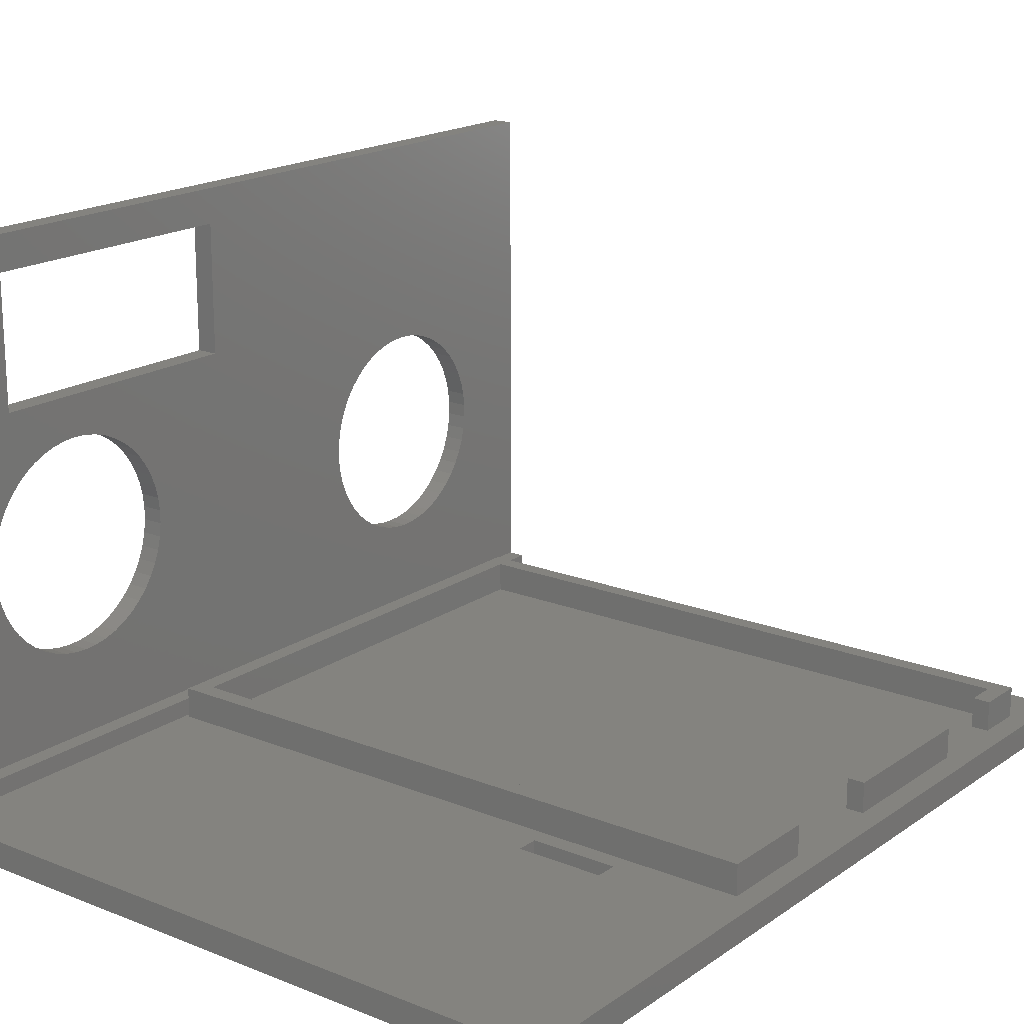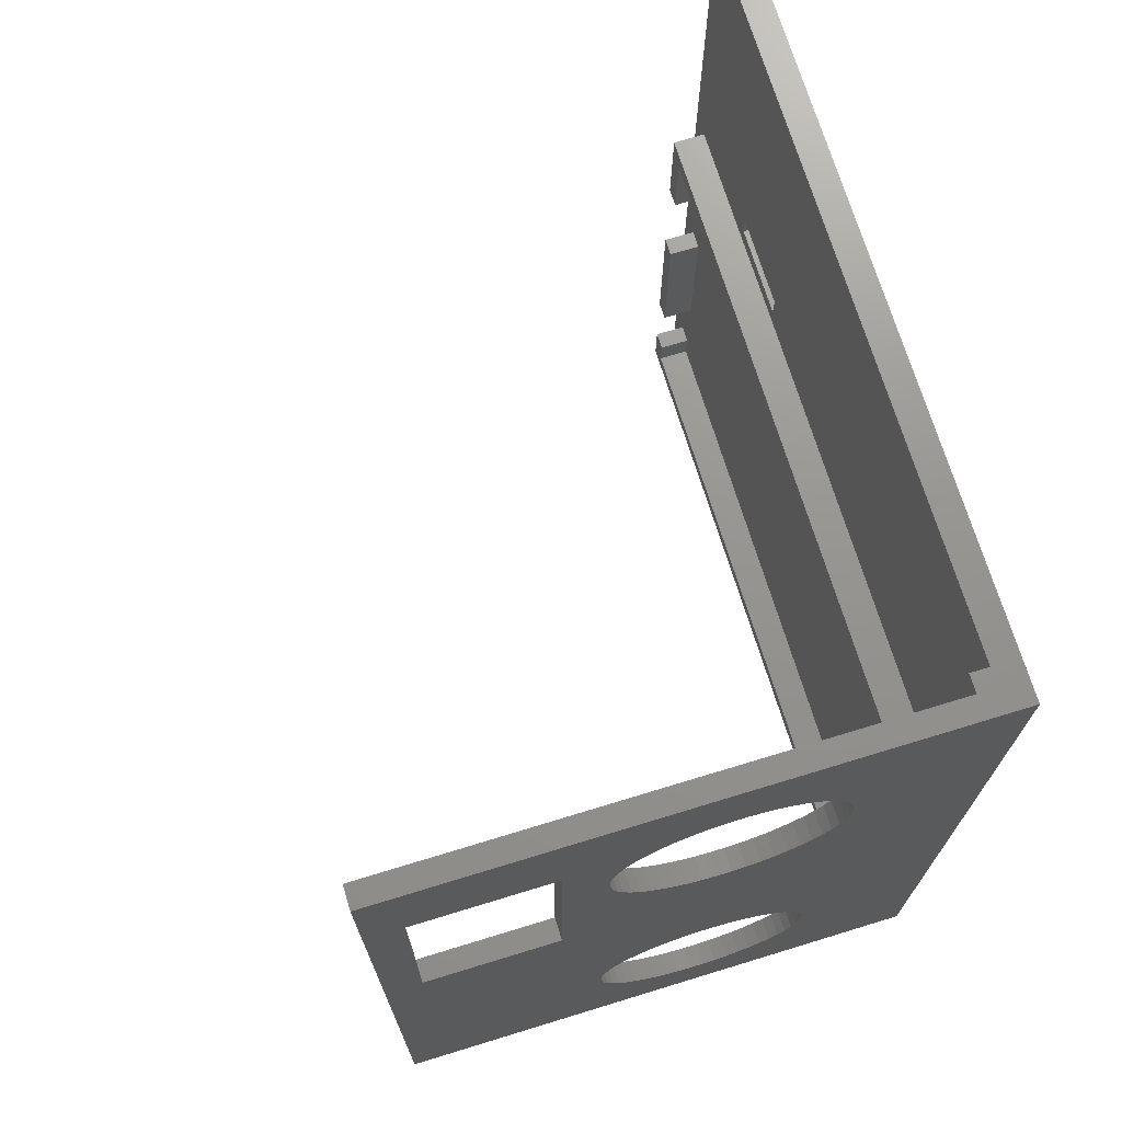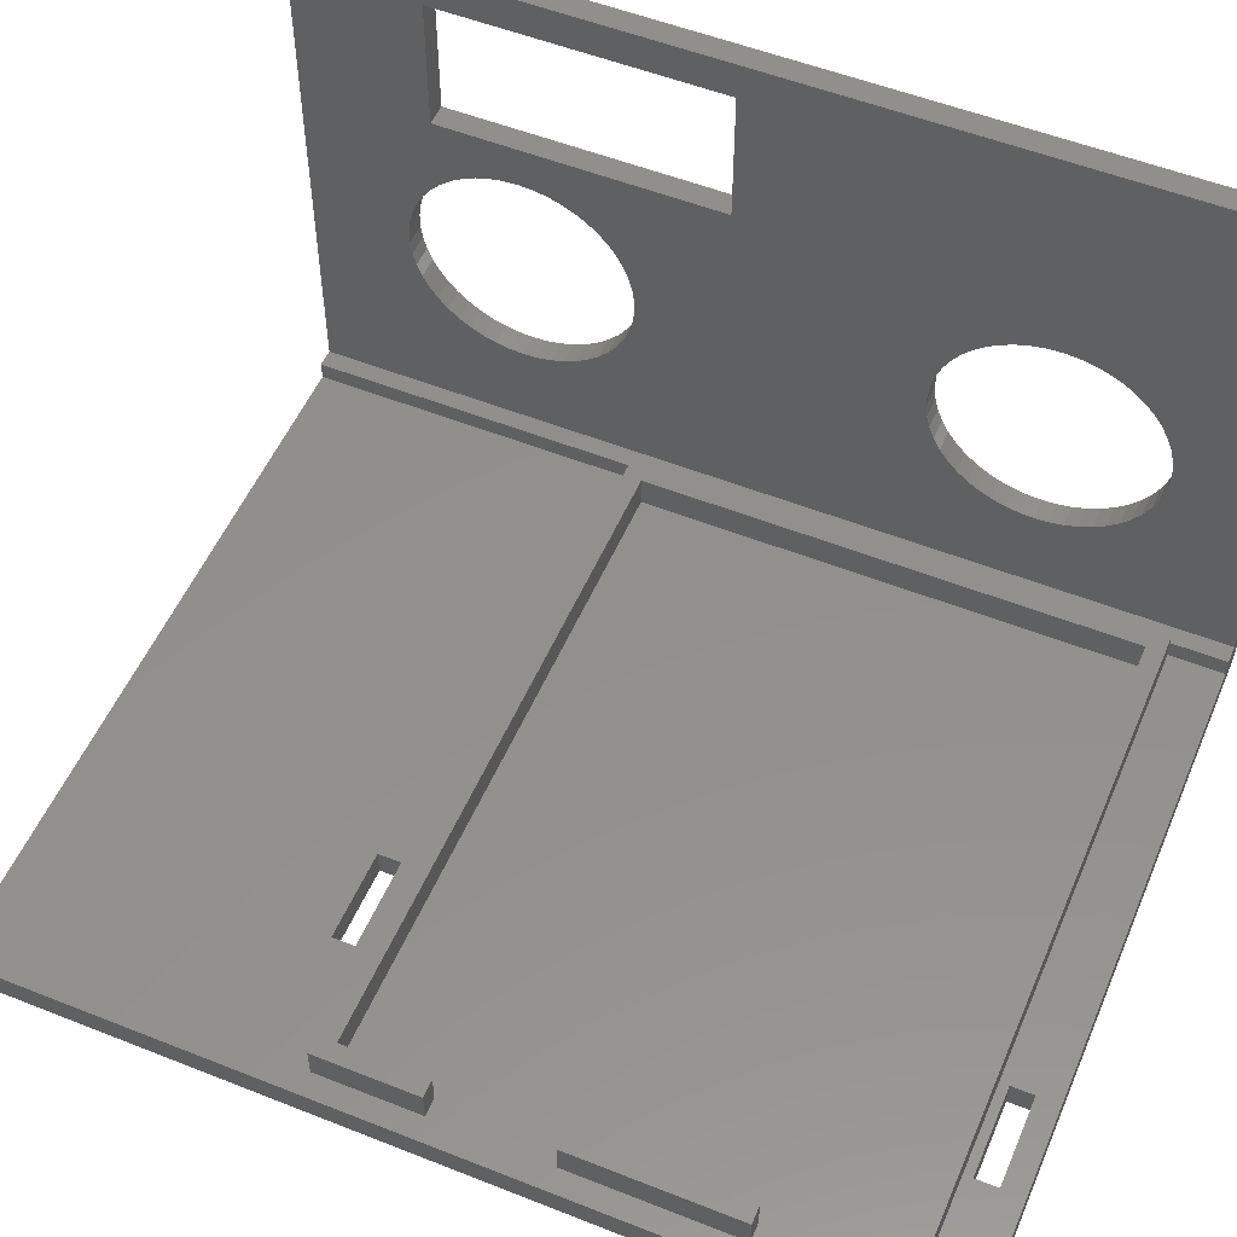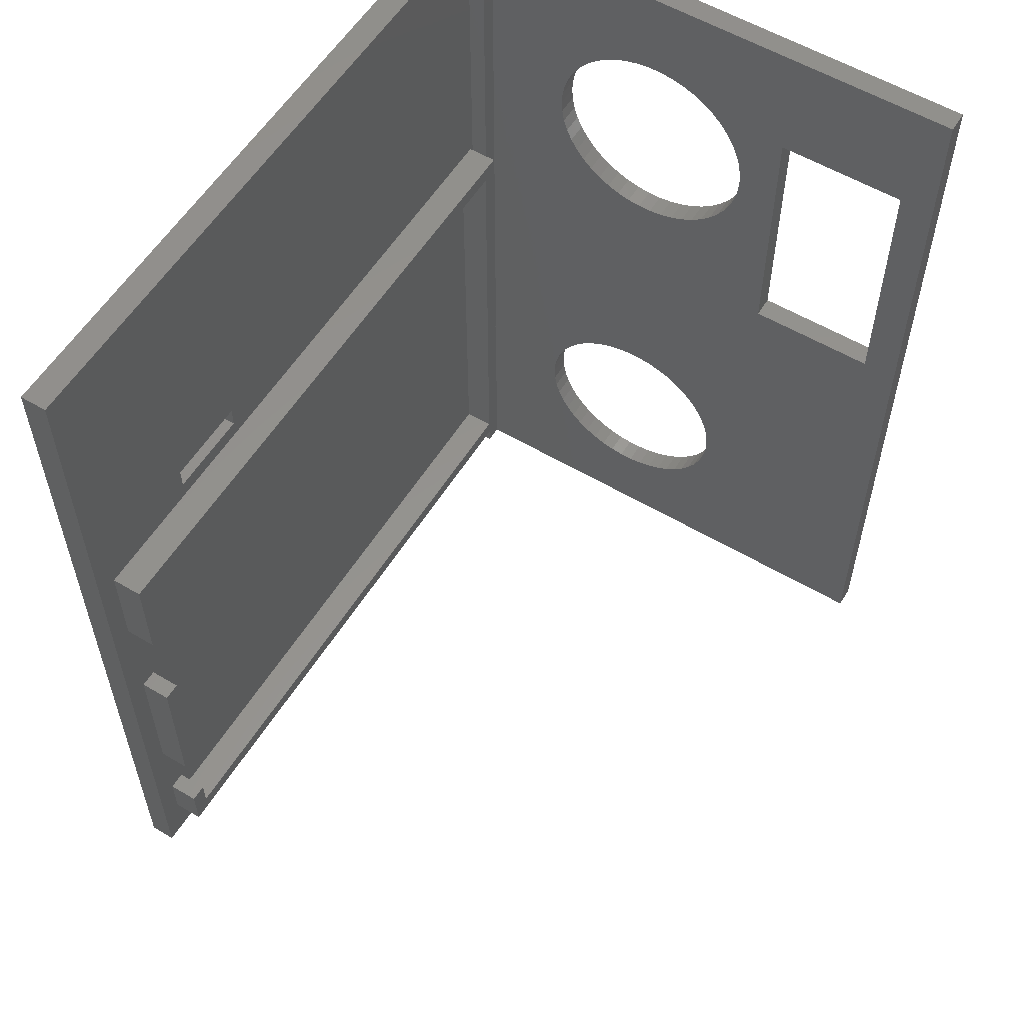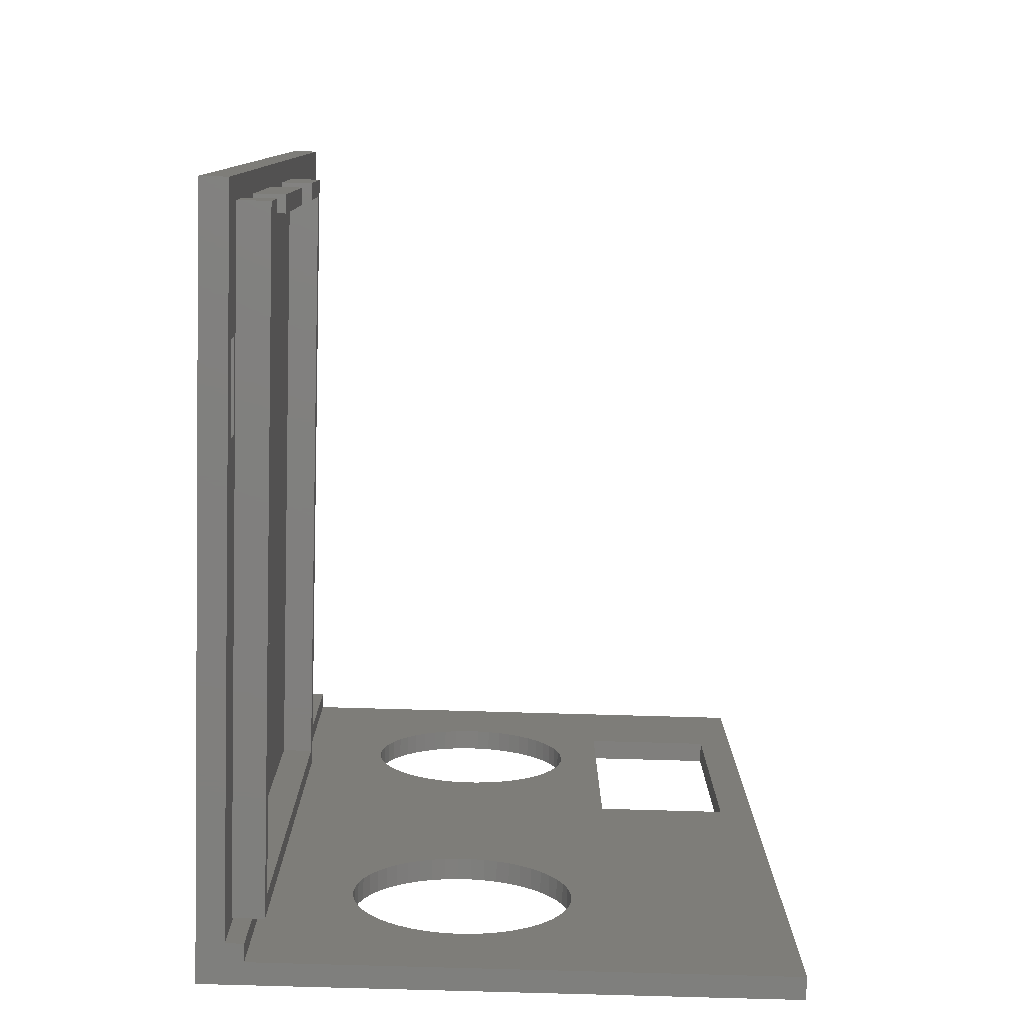
<metadata>
{"format":"stl","ext":"stl","renderer":"f3d","projection":"perspective","resolution":1024,"background":"white","views":[{"elev":18.2,"azim":-142.4,"up":"+Z"},{"elev":71.3,"azim":73.0,"up":"+Y"},{"elev":53.4,"azim":-67.0,"up":"+Z"},{"elev":57.3,"azim":-58.4,"up":"+Y"},{"elev":-79.7,"azim":-91.6,"up":"+Y"}]}
</metadata>
<code>
# stl→obj: 272 verts, 560 faces
v 0 0 0
v 0 100 3
v 0 100 0
v 0 0 3
v 2.5 21 3
v 4.5 11.5 3
v 4.5 21 3
v 2.5 11.5 3
v 2.5 52.5 3
v 4.5 39.5 3
v 4.5 52.5 3
v 2.5 39.5 3
v 75.5 62 3
v 4.5 62 3
v 75.5 8 3
v 4.5 8 3
v 2.5 6 3
v 26 5 3
v 77.5 6 3
v 16 5 3
v 16 2.5 3
v 78 100 3
v 77.5 64 3
v 78 0 3
v 26 68.5 3
v 16 68.5 3
v 2.5 64 3
v 16 66 3
v 26 2.5 3
v 26 66 3
v 80 85.39 35.93
v 80 86 44
v 80 86.44 34.81
v 80 84.2 36.91
v 80 82.9 37.73
v 80 81.51 38.39
v 80 80.05 38.87
v 80 78.54 39.15
v 80 77 39.25
v 80 75.46 39.15
v 80 55 44
v 80 73.95 38.87
v 80 72.49 38.39
v 80 71.1 37.73
v 80 69.8 36.91
v 80 68.61 35.93
v 80 67.56 34.81
v 80 66.66 33.56
v 80 65.92 32.22
v 80 65.35 30.79
v 80 64.97 29.3
v 80 64.77 27.77
v 80 89.23 27.77
v 80 100 5
v 80 89.23 26.23
v 80 89.03 24.7
v 80 88.65 23.21
v 80 88.08 21.78
v 80 87.34 20.44
v 80 86.44 19.19
v 80 85.39 18.07
v 80 84.2 17.09
v 80 82.9 16.27
v 80 81.51 15.61
v 80 80.05 15.13
v 80 78.54 14.85
v 80 77 14.75
v 80 75.46 14.85
v 80 73.95 15.13
v 80 0 5
v 80 34.23 27.77
v 80 64.77 26.23
v 80 34.23 26.23
v 80 64.97 24.7
v 80 34.03 24.7
v 80 65.35 23.21
v 80 33.65 23.21
v 80 65.92 21.78
v 80 33.08 21.78
v 80 66.66 20.44
v 80 32.34 20.44
v 80 67.56 19.19
v 80 31.44 19.19
v 80 68.61 18.07
v 80 30.39 18.07
v 80 69.8 17.09
v 80 29.2 17.09
v 80 71.1 16.27
v 80 27.9 16.27
v 80 72.49 15.61
v 80 25.05 15.13
v 80 26.51 15.61
v 80 23.54 14.85
v 80 22 14.75
v 80 9.774 26.23
v 80 9.774 27.77
v 80 9.967 24.7
v 80 10.35 23.21
v 80 10.92 21.78
v 80 11.66 20.44
v 80 12.56 19.19
v 80 13.61 18.07
v 80 14.8 17.09
v 80 16.1 16.27
v 80 17.49 15.61
v 80 18.95 15.13
v 80 20.46 14.85
v 80 100 63
v 80 89.03 29.3
v 80 88.65 30.79
v 80 88.08 32.22
v 80 87.34 33.56
v 80 86 59
v 80 55 59
v 80 34.03 29.3
v 80 33.65 30.79
v 80 33.08 32.22
v 80 32.34 33.56
v 80 31.44 34.81
v 80 30.39 35.93
v 80 29.2 36.91
v 80 27.9 37.73
v 80 26.51 38.39
v 80 25.05 38.87
v 80 23.54 39.15
v 80 0 63
v 80 22 39.25
v 80 20.46 39.15
v 80 18.95 38.87
v 80 17.49 38.39
v 80 16.1 37.73
v 80 9.967 29.3
v 80 10.35 30.79
v 80 14.8 36.91
v 80 13.61 35.93
v 80 12.56 34.81
v 80 11.66 33.56
v 80 10.92 32.22
v 82.5 100 63
v 78 100 5
v 82.5 100 0
v 16 5 0
v 26 66 0
v 26 5 0
v 16 66 0
v 82.5 0 0
v 26 2.5 0
v 16 2.5 0
v 26 68.5 0
v 16 68.5 0
v 78 0 5
v 82.5 0 63
v 2.5 64 6.5
v 77.5 64 6.5
v 4.5 11.5 6.5
v 2.5 11.5 6.5
v 4.5 8 6.5
v 75.5 62 6.5
v 77.5 6 6.5
v 4.5 62 6.5
v 2.5 52.5 6.5
v 4.5 52.5 6.5
v 75.5 8 6.5
v 2.5 6 6.5
v 2.5 39.5 6.5
v 4.5 21 6.5
v 4.5 39.5 6.5
v 2.5 21 6.5
v 82.5 89.23 27.77
v 82.5 89.03 29.3
v 82.5 88.65 30.79
v 82.5 88.08 32.22
v 82.5 86 44
v 82.5 87.34 33.56
v 82.5 86 59
v 82.5 55 59
v 82.5 29.2 36.91
v 82.5 55 44
v 82.5 34.03 29.3
v 82.5 34.23 27.77
v 82.5 33.65 30.79
v 82.5 33.08 32.22
v 82.5 32.34 33.56
v 82.5 31.44 34.81
v 82.5 30.39 35.93
v 82.5 27.9 37.73
v 82.5 26.51 38.39
v 82.5 25.05 38.87
v 82.5 23.54 39.15
v 82.5 22 39.25
v 82.5 20.46 39.15
v 82.5 18.95 38.87
v 82.5 17.49 38.39
v 82.5 9.774 27.77
v 82.5 9.967 29.3
v 82.5 10.35 30.79
v 82.5 10.92 32.22
v 82.5 11.66 33.56
v 82.5 12.56 34.81
v 82.5 13.61 35.93
v 82.5 14.8 36.91
v 82.5 16.1 37.73
v 82.5 89.23 26.23
v 82.5 89.03 24.7
v 82.5 88.65 23.21
v 82.5 88.08 21.78
v 82.5 87.34 20.44
v 82.5 86.44 19.19
v 82.5 85.39 18.07
v 82.5 84.2 17.09
v 82.5 82.9 16.27
v 82.5 81.51 15.61
v 82.5 80.05 15.13
v 82.5 78.54 14.85
v 82.5 77 14.75
v 82.5 75.46 14.85
v 82.5 73.95 15.13
v 82.5 72.49 15.61
v 82.5 26.51 15.61
v 82.5 71.1 16.27
v 82.5 64.77 27.77
v 82.5 64.77 26.23
v 82.5 34.23 26.23
v 82.5 64.97 24.7
v 82.5 34.03 24.7
v 82.5 65.35 23.21
v 82.5 33.65 23.21
v 82.5 65.92 21.78
v 82.5 33.08 21.78
v 82.5 66.66 20.44
v 82.5 32.34 20.44
v 82.5 67.56 19.19
v 82.5 31.44 19.19
v 82.5 68.61 18.07
v 82.5 30.39 18.07
v 82.5 69.8 17.09
v 82.5 29.2 17.09
v 82.5 27.9 16.27
v 82.5 25.05 15.13
v 82.5 23.54 14.85
v 82.5 22 14.75
v 82.5 20.46 14.85
v 82.5 9.774 26.23
v 82.5 9.967 24.7
v 82.5 18.95 15.13
v 82.5 17.49 15.61
v 82.5 16.1 16.27
v 82.5 14.8 17.09
v 82.5 13.61 18.07
v 82.5 12.56 19.19
v 82.5 11.66 20.44
v 82.5 10.92 21.78
v 82.5 10.35 23.21
v 82.5 86.44 34.81
v 82.5 85.39 35.93
v 82.5 84.2 36.91
v 82.5 82.9 37.73
v 82.5 81.51 38.39
v 82.5 80.05 38.87
v 82.5 78.54 39.15
v 82.5 77 39.25
v 82.5 75.46 39.15
v 82.5 73.95 38.87
v 82.5 64.97 29.3
v 82.5 65.35 30.79
v 82.5 65.92 32.22
v 82.5 66.66 33.56
v 82.5 67.56 34.81
v 82.5 68.61 35.93
v 82.5 69.8 36.91
v 82.5 71.1 37.73
v 82.5 72.49 38.39
f 1 2 3
f 2 1 4
f 5 6 7
f 6 5 8
f 9 10 11
f 10 9 12
f 11 13 14
f 10 13 11
f 13 10 15
f 7 15 10
f 6 15 7
f 15 6 16
f 17 18 19
f 20 17 21
f 18 17 20
f 22 23 24
f 22 25 23
f 2 25 22
f 26 27 28
f 25 2 26
f 2 9 27
f 9 4 12
f 12 4 5
f 5 4 8
f 9 2 4
f 26 2 27
f 19 24 23
f 29 19 18
f 19 29 24
f 4 29 21
f 29 4 24
f 17 4 21
f 8 4 17
f 30 23 25
f 27 30 28
f 30 27 23
f 31 32 33
f 34 32 31
f 35 32 34
f 36 32 35
f 37 32 36
f 38 32 37
f 39 32 38
f 40 32 39
f 41 40 42
f 41 42 43
f 40 41 32
f 44 41 43
f 45 41 44
f 46 41 45
f 47 41 46
f 48 41 47
f 49 41 48
f 50 41 49
f 51 41 50
f 41 51 52
f 53 54 55
f 54 56 55
f 54 57 56
f 54 58 57
f 54 59 58
f 54 60 59
f 54 61 60
f 54 62 61
f 54 63 62
f 54 64 63
f 54 65 64
f 54 66 65
f 54 67 66
f 54 68 67
f 54 69 68
f 70 69 54
f 71 52 72
f 73 72 74
f 75 74 76
f 77 76 78
f 52 71 41
f 72 73 71
f 79 78 80
f 81 80 82
f 83 82 84
f 85 84 86
f 87 86 88
f 89 88 90
f 69 91 90
f 74 75 73
f 76 77 75
f 78 79 77
f 80 81 79
f 82 83 81
f 84 85 83
f 86 87 85
f 88 89 87
f 90 92 89
f 90 91 92
f 69 70 91
f 91 70 93
f 93 70 94
f 95 70 96
f 97 70 95
f 98 70 97
f 99 70 98
f 100 70 99
f 101 70 100
f 102 70 101
f 103 70 102
f 104 70 103
f 105 70 104
f 106 70 105
f 107 70 106
f 94 70 107
f 54 53 108
f 109 108 53
f 110 108 109
f 111 108 110
f 32 111 112
f 32 112 33
f 111 32 108
f 113 108 32
f 114 108 113
f 115 41 71
f 116 41 115
f 117 41 116
f 118 41 117
f 119 41 118
f 120 41 119
f 121 41 120
f 41 121 114
f 122 114 121
f 123 114 122
f 124 114 123
f 125 114 124
f 126 125 127
f 126 127 128
f 126 128 129
f 126 129 130
f 126 130 131
f 70 132 96
f 126 132 70
f 132 126 133
f 114 126 108
f 125 126 114
f 134 126 131
f 135 126 134
f 136 126 135
f 137 126 136
f 138 126 137
f 133 126 138
f 139 54 108
f 54 22 140
f 141 54 139
f 141 22 54
f 3 22 141
f 22 3 2
f 142 143 144
f 143 142 145
f 144 146 147
f 1 147 146
f 1 142 148
f 142 1 145
f 3 145 1
f 147 1 148
f 143 146 144
f 146 143 141
f 149 141 143
f 3 149 150
f 149 3 141
f 145 3 150
f 4 1 24
f 151 24 70
f 70 152 126
f 70 146 152
f 24 146 70
f 146 24 1
f 21 142 20
f 142 21 148
f 147 18 144
f 18 147 29
f 142 18 20
f 18 142 144
f 147 21 29
f 21 147 148
f 28 150 26
f 150 28 145
f 143 25 149
f 25 143 30
f 150 25 26
f 25 150 149
f 143 28 30
f 28 143 145
f 23 153 154
f 153 23 27
f 155 156 157
f 154 158 159
f 154 160 158
f 153 160 154
f 161 160 153
f 160 161 162
f 163 159 158
f 157 159 163
f 157 164 159
f 164 157 156
f 165 166 167
f 166 165 168
f 17 159 164
f 159 17 19
f 159 23 154
f 23 159 19
f 9 153 27
f 153 9 161
f 17 156 8
f 156 17 164
f 5 165 12
f 165 5 168
f 14 158 160
f 158 14 13
f 15 157 163
f 157 15 16
f 15 158 13
f 158 15 163
f 162 14 160
f 14 162 11
f 157 6 155
f 6 157 16
f 166 10 167
f 10 166 7
f 9 162 161
f 162 9 11
f 10 165 167
f 165 10 12
f 5 166 168
f 166 5 7
f 6 156 155
f 156 6 8
f 108 152 139
f 152 108 126
f 139 169 141
f 139 170 169
f 139 171 170
f 139 172 171
f 173 172 139
f 172 173 174
f 173 139 175
f 139 176 175
f 177 178 176
f 178 179 180
f 178 181 179
f 178 182 181
f 178 183 182
f 178 184 183
f 178 185 184
f 178 177 185
f 176 186 177
f 176 187 186
f 176 188 187
f 176 189 188
f 152 189 176
f 189 152 190
f 190 152 191
f 191 152 192
f 192 152 193
f 146 194 152
f 195 152 194
f 196 152 195
f 197 152 196
f 198 152 197
f 199 152 198
f 200 152 199
f 201 152 200
f 202 152 201
f 193 152 202
f 152 176 139
f 203 141 169
f 204 141 203
f 205 141 204
f 206 141 205
f 207 141 206
f 208 141 207
f 209 141 208
f 210 141 209
f 211 141 210
f 212 141 211
f 213 141 212
f 214 141 213
f 215 141 214
f 216 141 215
f 217 141 216
f 218 141 217
f 219 218 220
f 221 180 222
f 223 222 180
f 222 223 224
f 225 224 223
f 224 225 226
f 227 226 225
f 226 227 228
f 229 228 227
f 228 229 230
f 231 230 229
f 230 231 232
f 233 232 231
f 232 233 234
f 235 234 233
f 234 235 236
f 237 236 235
f 236 237 220
f 238 220 237
f 219 220 238
f 146 218 219
f 146 219 239
f 146 239 240
f 146 240 241
f 146 241 242
f 194 146 243
f 243 146 244
f 218 146 141
f 245 146 242
f 246 146 245
f 247 146 246
f 248 146 247
f 249 146 248
f 250 146 249
f 251 146 250
f 252 146 251
f 253 146 252
f 244 146 253
f 174 173 254
f 173 255 254
f 173 256 255
f 173 257 256
f 173 258 257
f 173 259 258
f 173 260 259
f 173 261 260
f 173 262 261
f 178 262 173
f 262 178 263
f 180 221 178
f 264 178 221
f 265 178 264
f 266 178 265
f 267 178 266
f 268 178 267
f 269 178 268
f 270 178 269
f 271 178 270
f 272 178 271
f 263 178 272
f 93 241 240
f 241 93 94
f 127 189 190
f 189 127 125
f 243 96 194
f 96 243 95
f 103 249 248
f 249 103 102
f 85 233 83
f 233 85 235
f 119 185 120
f 185 119 184
f 116 182 117
f 182 116 181
f 87 238 237
f 238 87 89
f 83 231 81
f 231 83 233
f 122 177 186
f 177 122 121
f 121 185 177
f 185 121 120
f 117 183 118
f 183 117 182
f 115 181 116
f 181 115 179
f 252 98 253
f 98 252 99
f 91 240 239
f 240 91 93
f 89 219 238
f 219 89 92
f 85 237 235
f 237 85 87
f 77 225 75
f 225 77 227
f 73 180 71
f 180 73 223
f 81 229 79
f 229 81 231
f 79 227 77
f 227 79 229
f 123 186 187
f 186 123 122
f 124 187 188
f 187 124 123
f 125 188 189
f 188 125 124
f 71 179 115
f 179 71 180
f 94 242 241
f 242 94 107
f 106 246 245
f 246 106 105
f 107 245 242
f 245 107 106
f 196 138 197
f 138 196 133
f 250 100 251
f 100 250 101
f 251 99 252
f 99 251 100
f 92 239 219
f 239 92 91
f 75 223 73
f 223 75 225
f 118 184 119
f 184 118 183
f 128 190 191
f 190 128 127
f 130 192 193
f 192 130 129
f 249 101 250
f 101 249 102
f 105 247 246
f 247 105 104
f 104 248 247
f 248 104 103
f 194 132 195
f 132 194 96
f 195 133 196
f 133 195 132
f 199 135 200
f 135 199 136
f 135 201 200
f 201 135 134
f 134 202 201
f 202 134 131
f 131 193 202
f 193 131 130
f 129 191 192
f 191 129 128
f 253 97 244
f 97 253 98
f 244 95 243
f 95 244 97
f 198 136 199
f 136 198 137
f 197 137 198
f 137 197 138
f 66 215 214
f 215 66 67
f 39 260 261
f 260 39 38
f 222 52 221
f 52 222 72
f 86 234 236
f 234 86 84
f 33 255 31
f 255 33 254
f 110 172 111
f 172 110 171
f 62 211 210
f 211 62 63
f 60 207 59
f 207 60 208
f 36 257 258
f 257 36 35
f 34 255 256
f 255 34 31
f 111 174 112
f 174 111 172
f 109 171 110
f 171 109 170
f 228 76 226
f 76 228 78
f 65 214 213
f 214 65 66
f 63 212 211
f 212 63 64
f 61 210 209
f 210 61 62
f 57 204 56
f 204 57 205
f 55 169 53
f 169 55 203
f 59 206 58
f 206 59 207
f 35 256 257
f 256 35 34
f 37 258 259
f 258 37 36
f 38 259 260
f 259 38 37
f 112 254 33
f 254 112 174
f 53 170 109
f 170 53 169
f 69 218 217
f 218 69 90
f 68 217 216
f 217 68 69
f 44 272 271
f 272 44 43
f 232 80 230
f 80 232 82
f 64 213 212
f 213 64 65
f 61 208 60
f 208 61 209
f 56 203 55
f 203 56 204
f 58 205 57
f 205 58 206
f 88 236 220
f 236 88 86
f 67 216 215
f 216 67 68
f 46 270 269
f 270 46 45
f 40 261 262
f 261 40 39
f 43 263 272
f 263 43 42
f 224 72 222
f 72 224 74
f 234 82 232
f 82 234 84
f 230 78 228
f 78 230 80
f 90 220 218
f 220 90 88
f 221 51 264
f 51 221 52
f 264 50 265
f 50 264 51
f 45 271 270
f 271 45 44
f 268 46 269
f 46 268 47
f 42 262 263
f 262 42 40
f 226 74 224
f 74 226 76
f 267 47 268
f 47 267 48
f 265 49 266
f 49 265 50
f 266 48 267
f 48 266 49
f 32 175 113
f 175 32 173
f 114 175 176
f 175 114 113
f 178 114 176
f 114 178 41
f 32 178 173
f 178 32 41
f 24 140 22
f 140 24 151
f 140 70 54
f 70 140 151

</code>
